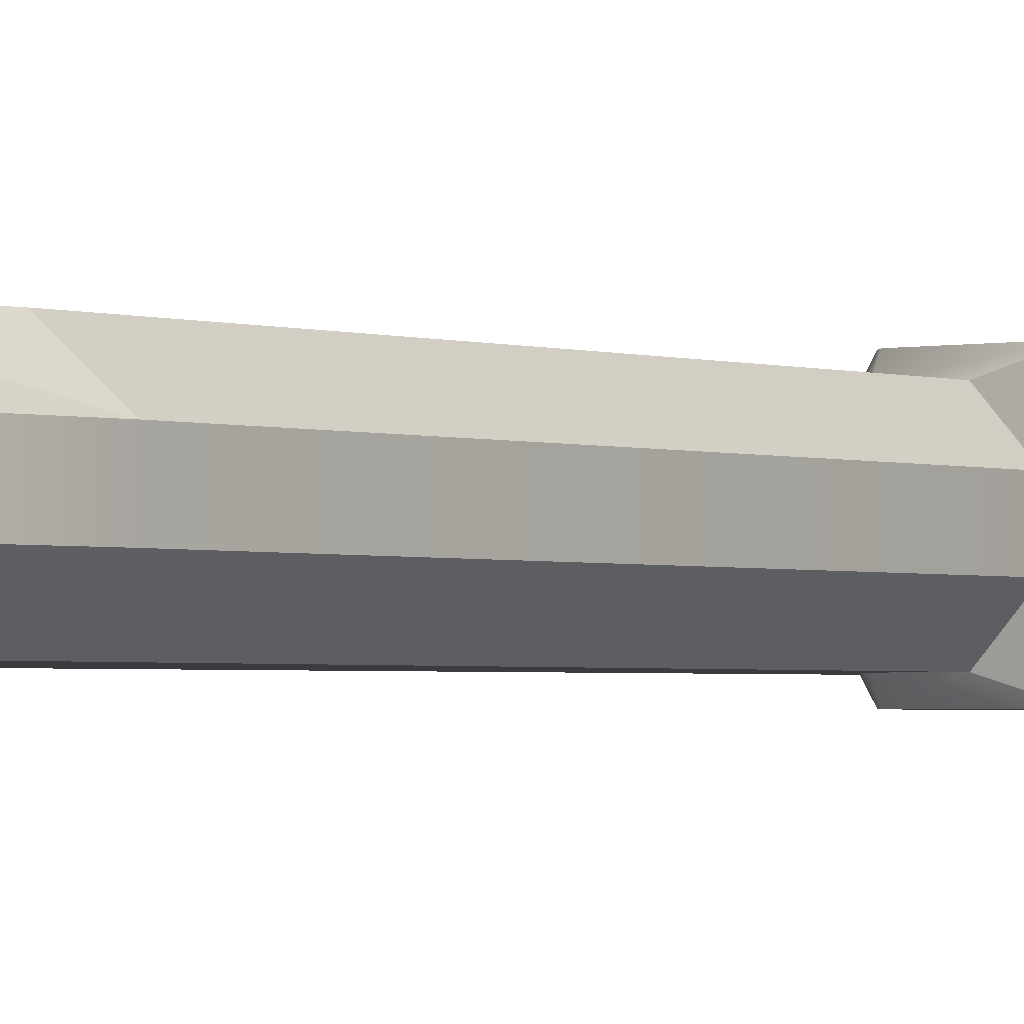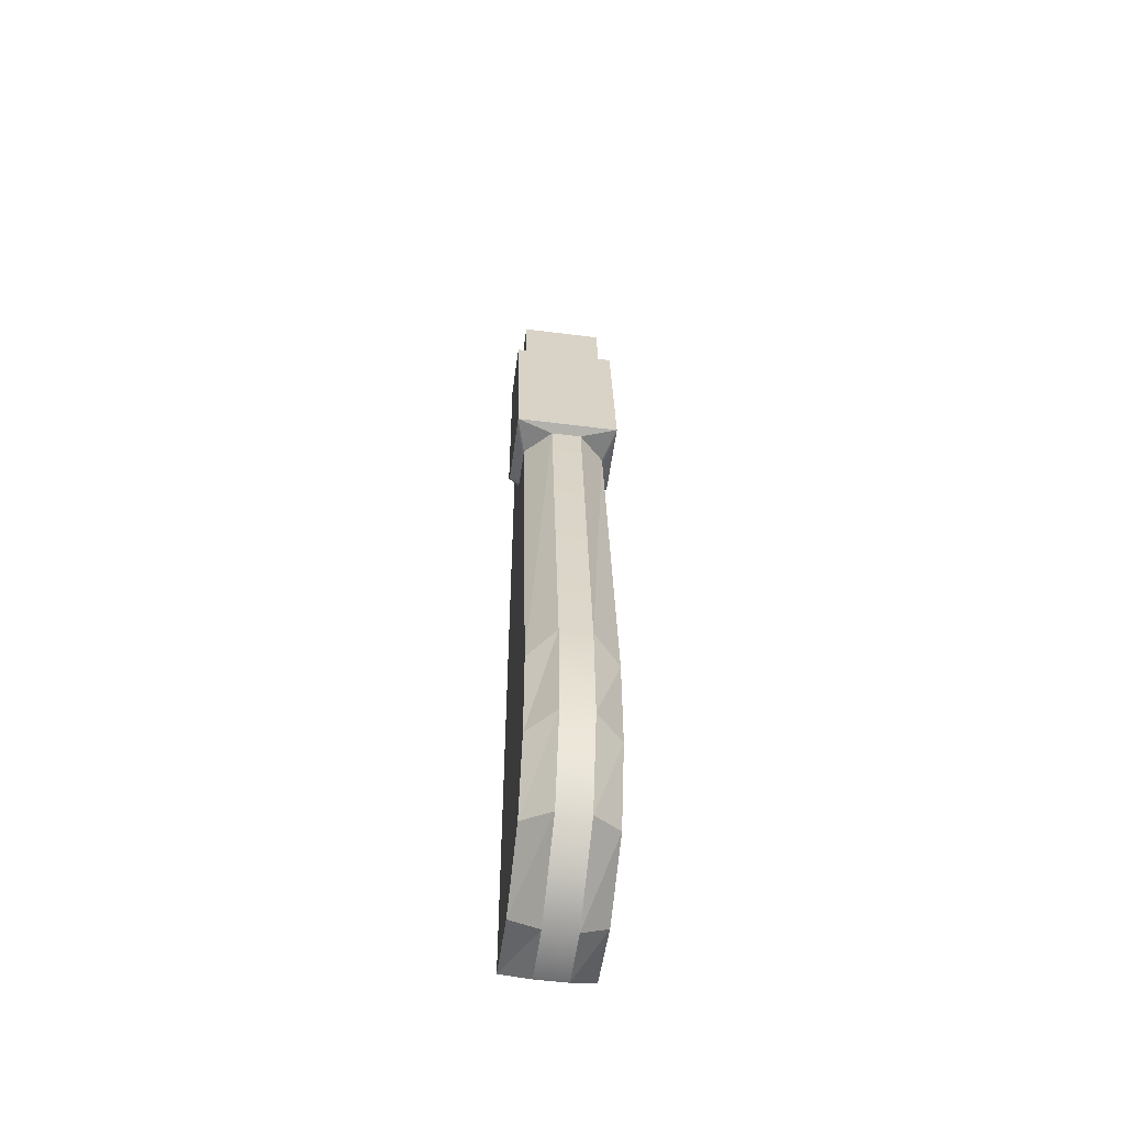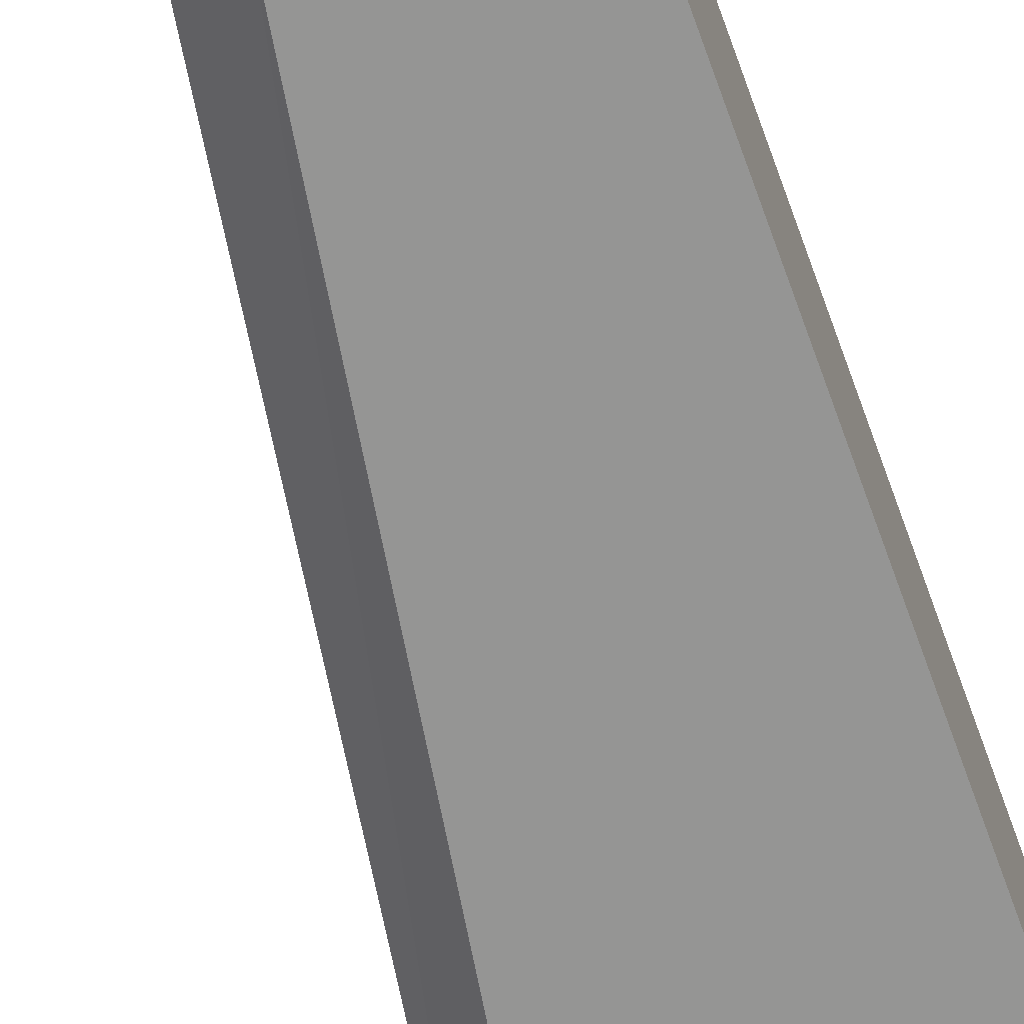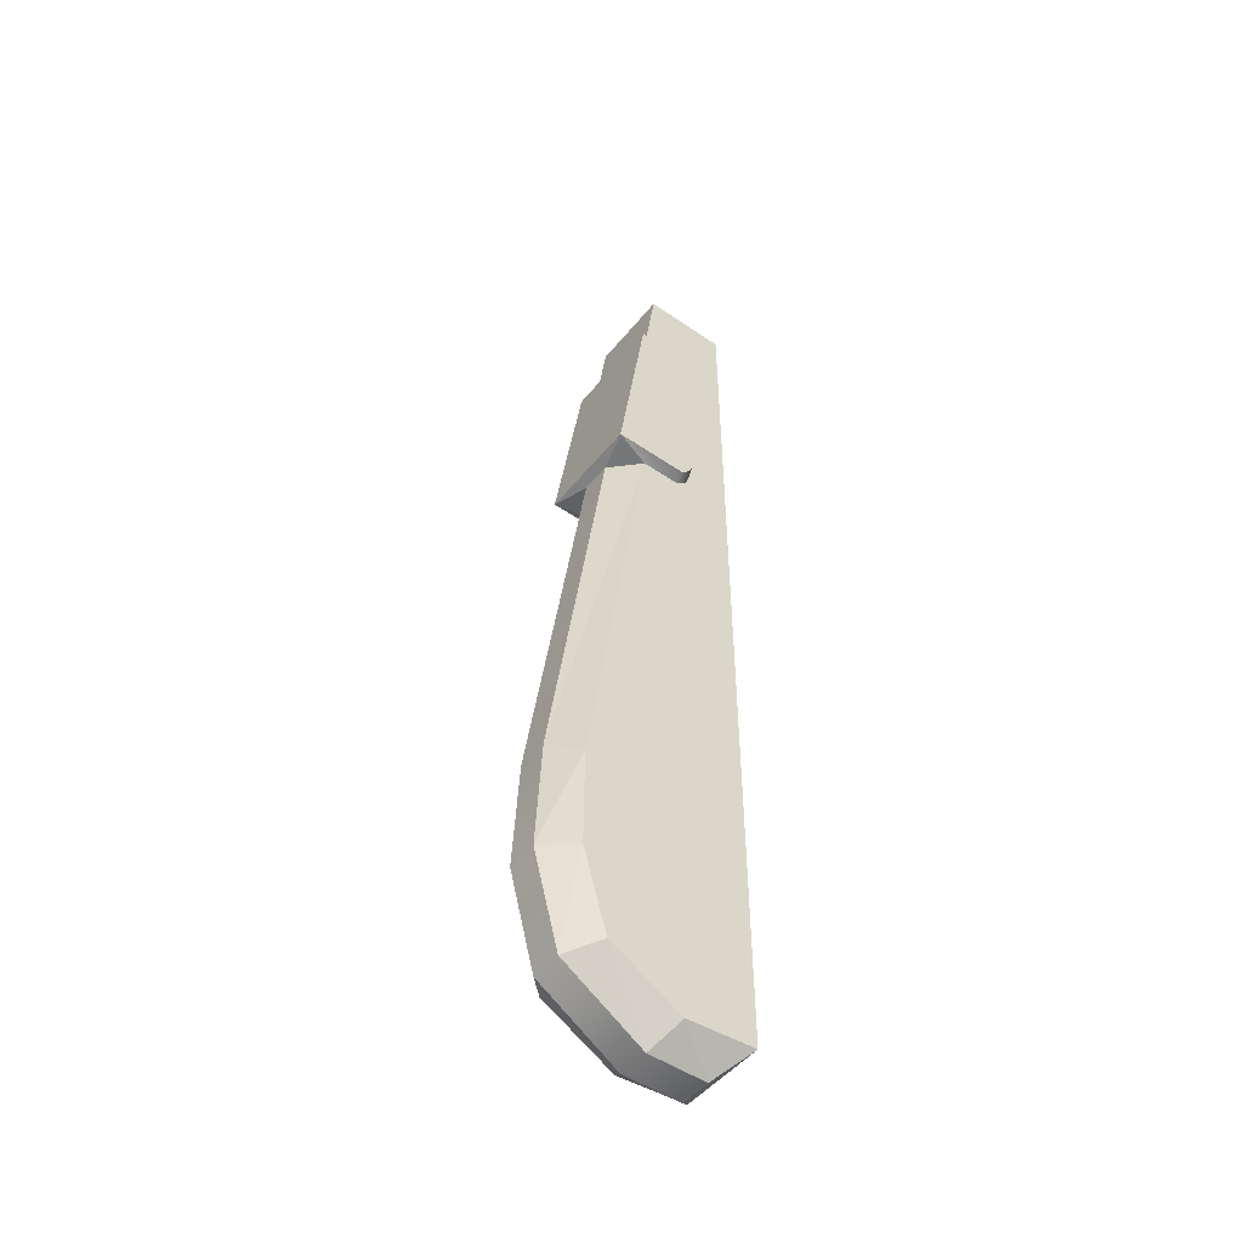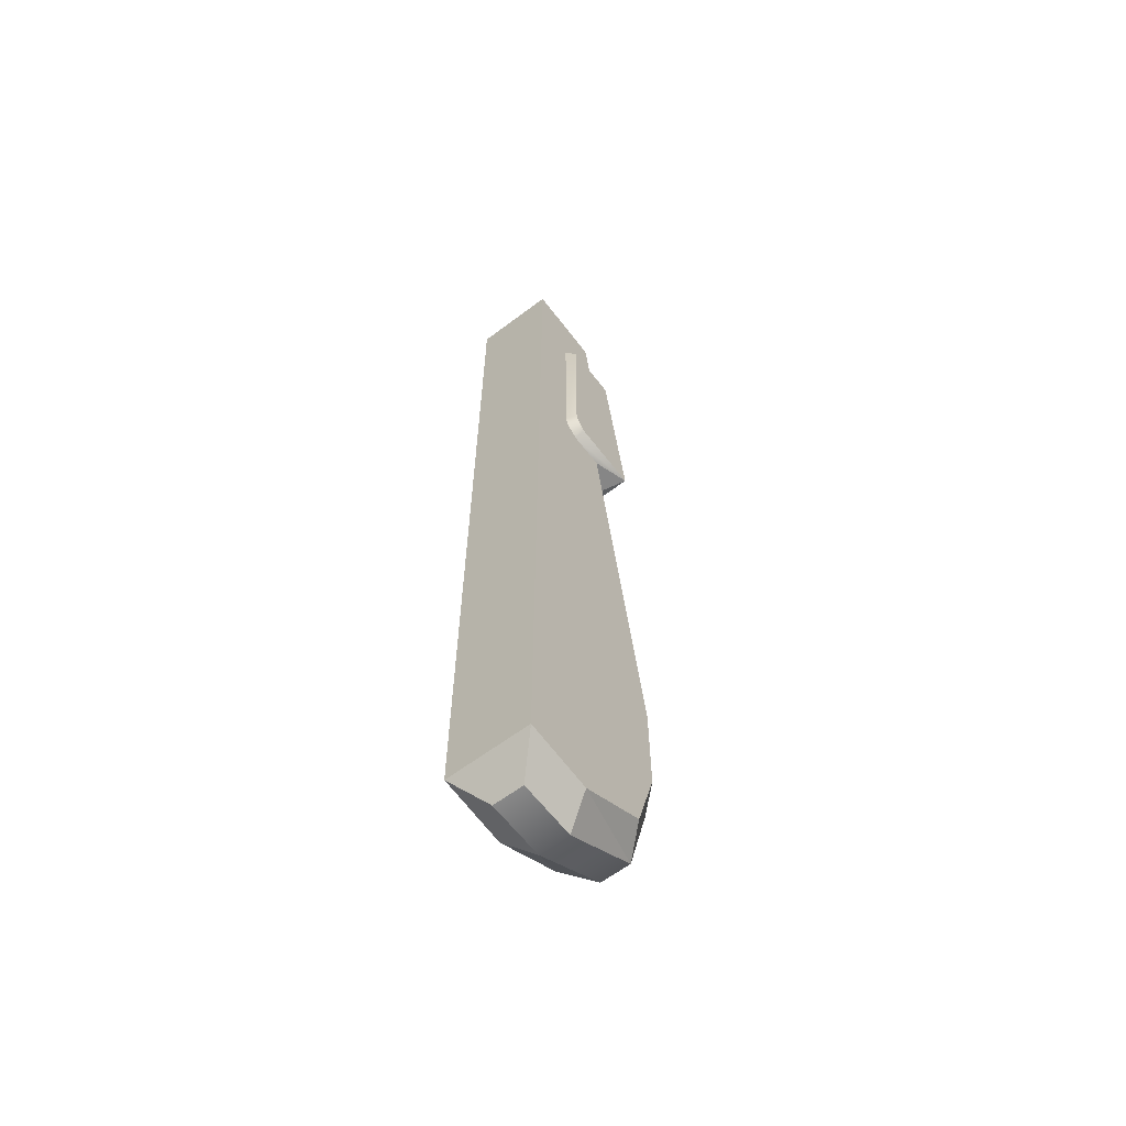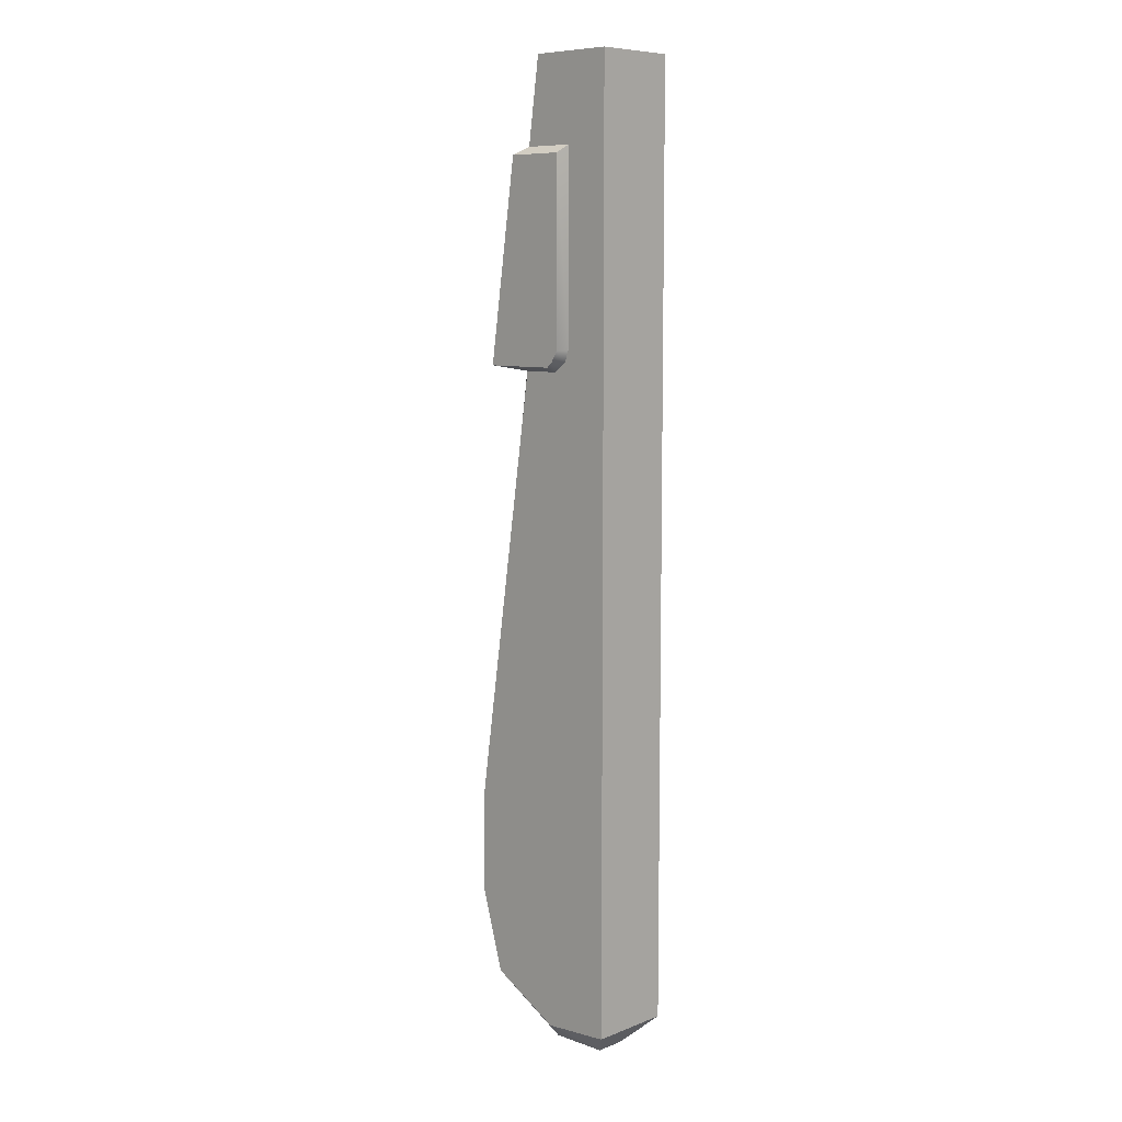
<metadata>
{"format":"obj","ext":"obj","renderer":"f3d","projection":"perspective","resolution":1024,"background":"white","views":[{"elev":-1.7,"azim":-137.1,"up":"+Y"},{"elev":-54.4,"azim":-97.6,"up":"+Z"},{"elev":-67.4,"azim":19.4,"up":"+Y"},{"elev":-49.4,"azim":-37.3,"up":"+Z"},{"elev":-62.6,"azim":127.3,"up":"+Z"},{"elev":8.4,"azim":43.9,"up":"+Z"}]}
</metadata>
<code>
g Tai_MultiGunCorvette
v -0.6145 0.519 7.04
v -0.6145 -0.4885 7.04
v -0.4715 -0.4885 8.055
v -0.4715 -0.4885 8.055
v -0.4715 0.519 8.055
v -0.6145 0.519 7.04
v -0.2901 0.519 -3.305
v -1.138 0.519 -2.835
v 0.5388 0.519 -2.095
v -0.7466 0.647 6.949
v -0.7466 -0.6165 6.949
v -0.6145 -0.4885 7.04
v -0.6145 -0.4885 7.04
v -0.6145 0.519 7.04
v -0.7466 0.647 6.949
v -0.05993 0.647 6.949
v -0.7466 0.647 6.949
v -0.6145 0.519 7.04
v -0.6145 0.519 7.04
v -0.000364 0.519 7.04
v -0.05993 0.647 6.949
v 0.5388 0.519 -2.095
v -1.138 0.519 -2.835
v -1.419 0.519 -1.867
v 0.5388 0.519 -2.095
v -1.419 0.519 -1.867
v -1.413 0.519 -0.6578
v -0.2901 0.519 -3.305
v 0.5388 0.519 -2.095
v 0.5388 0.519 -3.249
v -1.419 -0.4885 -1.867
v -1.138 -0.4885 -2.835
v 0.5388 -0.4885 -2.095
v -0.4715 -0.1674 -3.57
v -1.432 -0.1674 -2.965
v -1.432 0.1979 -2.965
v -1.432 0.1979 -2.965
v -0.4715 0.1979 -3.57
v -0.4715 -0.1674 -3.57
v 0.5388 0.519 -3.249
v 0.5388 0.519 -2.095
v 0.5388 -0.4885 -2.095
v 0.5388 -0.4885 -2.095
v 0.5388 -0.4885 -3.249
v 0.5388 0.519 -3.249
v 0.5388 -0.4885 -2.095
v -0.2901 -0.4885 -3.305
v 0.5388 -0.4885 -3.249
v -0.4715 -0.1674 -3.57
v -0.4715 0.1979 -3.57
v 0.2177 0.1979 -3.57
v 0.2177 0.1979 -3.57
v 0.2177 -0.1674 -3.57
v -0.4715 -0.1674 -3.57
v -1.738 -0.1674 -1.829
v -1.738 0.1979 -1.829
v -1.432 0.1979 -2.965
v -1.432 0.1979 -2.965
v -1.432 -0.1674 -2.965
v -1.738 -0.1674 -1.829
v -1.672 -0.1674 -0.4675
v -1.672 0.1979 -0.4675
v -1.738 0.1979 -1.829
v -1.738 0.1979 -1.829
v -1.738 -0.1674 -1.829
v -1.672 -0.1674 -0.4675
v -1.413 -0.4885 -0.6578
v -1.419 -0.4885 -1.867
v 0.5388 -0.4885 -2.095
v 0.5388 -0.4885 -2.095
v -1.138 -0.4885 -2.835
v -0.2901 -0.4885 -3.305
v -0.05993 -0.6165 6.949
v -0.000365 -0.4885 7.04
v -0.6145 -0.4885 7.04
v -0.6145 -0.4885 7.04
v -0.7466 -0.6165 6.949
v -0.05993 -0.6165 6.949
v -0.000364 0.519 7.04
v -0.6145 0.519 7.04
v -0.4715 0.519 8.055
v -0.4715 0.519 8.055
v 0.5388 0.519 8.055
v -0.000364 0.519 7.04
v 0.5388 0.519 4.507
v 0.5388 0.519 -2.095
v -0.2011 0.519 4.507
v 0.5388 -0.4885 8.055
v 0.5388 0.519 8.055
v -0.4715 0.519 8.055
v -0.4715 0.519 8.055
v -0.4715 -0.4885 8.055
v 0.5388 -0.4885 8.055
v -0.000365 -0.4885 7.04
v 0.5388 -0.4885 8.055
v -0.4715 -0.4885 8.055
v -0.4715 -0.4885 8.055
v -0.6145 -0.4885 7.04
v -0.000365 -0.4885 7.04
v 0.5388 -0.4885 -2.095
v 0.5388 0.519 -2.095
v 0.5388 0.519 4.507
v 0.5388 0.519 4.507
v 0.5388 -0.4885 4.507
v 0.5388 -0.4885 -2.095
v 0.5388 0.519 4.507
v 0.5388 0.519 8.055
v 0.5388 -0.4885 8.055
v 0.5388 -0.4885 8.055
v 0.5388 -0.4885 4.507
v 0.5388 0.519 4.507
v -0.2089 -0.6165 4.563
v -0.1381 -0.6165 4.624
v -0.06091 -0.6165 4.759
v -0.06091 -0.6165 4.759
v -1.094 -0.6165 4.563
v -0.2089 -0.6165 4.563
v -0.06091 -0.6165 4.759
v -0.1381 -0.6165 4.624
v -0.05234 -0.4885 4.624
v -0.05234 -0.4885 4.624
v -0.002002 -0.4885 4.759
v -0.06091 -0.6165 4.759
v -0.05993 -0.6165 6.949
v -0.06091 -0.6165 4.759
v -0.002002 -0.4885 4.759
v -0.002002 -0.4885 4.759
v -0.000365 -0.4885 7.04
v -0.05993 -0.6165 6.949
v -0.1381 -0.6165 4.624
v -0.2089 -0.6165 4.563
v -0.2011 -0.4885 4.507
v -0.2011 -0.4885 4.507
v -0.05234 -0.4885 4.624
v -0.1381 -0.6165 4.624
v -0.05234 -0.4885 4.624
v -0.2011 -0.4885 4.507
v 0.5388 -0.4885 4.507
v 0.5388 -0.4885 -2.095
v 0.5388 -0.4885 4.507
v -0.2011 -0.4885 4.507
v 0.5388 -0.4885 4.507
v 0.5388 -0.4885 8.055
v -0.000365 -0.4885 7.04
v -0.000365 -0.4885 7.04
v -0.002002 -0.4885 4.759
v 0.5388 -0.4885 4.507
v 0.5388 -0.4885 4.507
v -0.002002 -0.4885 4.759
v -0.05234 -0.4885 4.624
v -0.7466 0.647 6.949
v -0.05993 0.647 6.949
v -0.06091 0.647 4.759
v -0.06091 0.647 4.759
v -1.094 0.647 4.563
v -0.7466 0.647 6.949
v -0.05993 0.647 6.949
v -0.000364 0.519 7.04
v -0.002001 0.519 4.759
v -0.002001 0.519 4.759
v -0.06091 0.647 4.759
v -0.05993 0.647 6.949
v 0.5388 0.519 4.507
v -0.002001 0.519 4.759
v -0.000364 0.519 7.04
v -0.000364 0.519 7.04
v 0.5388 0.519 8.055
v 0.5388 0.519 4.507
v -0.06091 0.647 4.759
v -0.1381 0.647 4.624
v -0.2089 0.647 4.563
v -0.2089 0.647 4.563
v -1.094 0.647 4.563
v -0.06091 0.647 4.759
v -0.06091 0.647 4.759
v -0.002001 0.519 4.759
v -0.05234 0.519 4.624
v -0.05234 0.519 4.624
v -0.1381 0.647 4.624
v -0.06091 0.647 4.759
v -0.1381 0.647 4.624
v -0.05234 0.519 4.624
v -0.2011 0.519 4.507
v -0.2011 0.519 4.507
v -0.2089 0.647 4.563
v -0.1381 0.647 4.624
v -1.094 0.647 4.563
v -1.094 0.647 4.563
v -0.2089 0.647 4.563
v -1.094 0.647 4.563
v -0.2089 0.647 4.563
v -0.2011 0.519 4.507
v -0.6502 0.519 4.507
v -1.094 0.647 4.563
v -0.2011 0.519 4.507
v -0.2011 0.519 4.507
v 0.5388 0.519 -2.095
v -1.413 0.519 -0.6578
v -1.413 0.519 -0.6578
v -0.6502 0.519 4.507
v -0.2011 0.519 4.507
v 0.5388 0.519 4.507
v -0.2011 0.519 4.507
v -0.05234 0.519 4.624
v -0.05234 0.519 4.624
v -0.002001 0.519 4.759
v 0.5388 0.519 4.507
v -1.672 0.1979 -0.4675
v -1.672 -0.1674 -0.4675
v -0.9713 -0.1674 4.507
v -0.9713 -0.1674 4.507
v -0.9713 0.1979 4.507
v -1.672 0.1979 -0.4675
v -1.094 0.647 4.563
v -1.094 -0.6165 4.563
v -0.7466 -0.6165 6.949
v -0.7466 -0.6165 6.949
v -0.7466 0.647 6.949
v -1.094 0.647 4.563
v -1.094 0.647 4.563
v -1.094 0.647 4.563
v -0.9713 0.1979 4.507
v -0.9713 0.1979 4.507
v -0.9713 -0.1674 4.507
v -1.094 -0.6165 4.563
v -1.094 0.647 4.563
v -0.9713 0.1979 4.507
v -1.094 -0.6165 4.563
v -1.094 0.647 4.563
v -1.094 -0.6165 4.563
v -1.094 -0.6165 4.563
v -0.6502 -0.4885 4.507
v -0.2011 -0.4885 4.507
v -0.2089 -0.6165 4.563
v -0.6502 -0.4885 4.507
v -0.2089 -0.6165 4.563
v -1.094 -0.6165 4.563
v -1.094 -0.6165 4.563
v -0.6502 -0.4885 4.507
v -1.094 -0.6165 4.563
v -1.413 -0.4885 -0.6578
v 0.5388 -0.4885 -2.095
v -0.2011 -0.4885 4.507
v -0.2011 -0.4885 4.507
v -0.6502 -0.4885 4.507
v -1.413 -0.4885 -0.6578
v -0.7466 -0.6165 6.949
v -1.094 -0.6165 4.563
v -0.06091 -0.6165 4.759
v -0.06091 -0.6165 4.759
v -0.05993 -0.6165 6.949
v -0.7466 -0.6165 6.949
v -0.9713 -0.1674 4.507
v -0.6502 -0.4885 4.507
v -1.094 -0.6165 4.563
v -0.9713 0.1979 4.507
v -1.094 0.647 4.563
v -0.6502 0.519 4.507
v -0.2901 0.519 -3.305
v -0.4715 0.1979 -3.57
v -1.432 0.1979 -2.965
v -1.432 0.1979 -2.965
v -1.138 0.519 -2.835
v -0.2901 0.519 -3.305
v -1.138 0.519 -2.835
v -1.432 0.1979 -2.965
v -1.738 0.1979 -1.829
v -1.738 0.1979 -1.829
v -1.419 0.519 -1.867
v -1.138 0.519 -2.835
v -1.419 0.519 -1.867
v -1.738 0.1979 -1.829
v -1.672 0.1979 -0.4675
v -1.672 0.1979 -0.4675
v -1.413 0.519 -0.6578
v -1.419 0.519 -1.867
v 0.5388 0.519 -3.249
v 0.2177 0.1979 -3.57
v -0.4715 0.1979 -3.57
v -0.4715 0.1979 -3.57
v -0.2901 0.519 -3.305
v 0.5388 0.519 -3.249
v -1.419 -0.4885 -1.867
v -1.738 -0.1674 -1.829
v -1.432 -0.1674 -2.965
v -1.432 -0.1674 -2.965
v -1.138 -0.4885 -2.835
v -1.419 -0.4885 -1.867
v -0.4715 -0.1674 -3.57
v -0.2901 -0.4885 -3.305
v -1.138 -0.4885 -2.835
v -1.138 -0.4885 -2.835
v -1.432 -0.1674 -2.965
v -0.4715 -0.1674 -3.57
v 0.5388 -0.4885 -3.249
v 0.2177 -0.1674 -3.57
v 0.2177 0.1979 -3.57
v 0.2177 0.1979 -3.57
v 0.5388 0.519 -3.249
v 0.5388 -0.4885 -3.249
v -0.2901 -0.4885 -3.305
v -0.4715 -0.1674 -3.57
v 0.2177 -0.1674 -3.57
v 0.2177 -0.1674 -3.57
v 0.5388 -0.4885 -3.249
v -0.2901 -0.4885 -3.305
v -1.738 -0.1674 -1.829
v -1.419 -0.4885 -1.867
v -1.413 -0.4885 -0.6578
v -1.413 -0.4885 -0.6578
v -1.672 -0.1674 -0.4675
v -1.738 -0.1674 -1.829
v -1.413 0.519 -0.6578
v -1.672 0.1979 -0.4675
v -0.9713 0.1979 4.507
v -0.9713 0.1979 4.507
v -0.6502 0.519 4.507
v -1.413 0.519 -0.6578
v -1.672 -0.1674 -0.4675
v -1.413 -0.4885 -0.6578
v -0.6502 -0.4885 4.507
v -0.6502 -0.4885 4.507
v -0.9713 -0.1674 4.507
v -1.672 -0.1674 -0.4675
f 1 2 3
f 4 5 6
f 7 8 9
f 10 11 12
f 13 14 15
f 16 17 18
f 19 20 21
f 22 23 24
f 25 26 27
f 28 29 30
f 31 32 33
f 34 35 36
f 37 38 39
f 40 41 42
f 43 44 45
f 46 47 48
f 49 50 51
f 52 53 54
f 55 56 57
f 58 59 60
f 61 62 63
f 64 65 66
f 67 68 69
f 70 71 72
f 73 74 75
f 76 77 78
f 79 80 81
f 82 83 84
f 85 86 87
f 88 89 90
f 91 92 93
f 94 95 96
f 97 98 99
f 100 101 102
f 103 104 105
f 106 107 108
f 109 110 111
f 112 113 114
f 115 116 117
f 118 119 120
f 121 122 123
f 124 125 126
f 127 128 129
f 130 131 132
f 133 134 135
f 136 137 138
f 139 140 141
f 142 143 144
f 145 146 147
f 148 149 150
f 151 152 153
f 154 155 156
f 157 158 159
f 160 161 162
f 163 164 165
f 166 167 168
f 169 170 171
f 172 173 174
f 175 176 177
f 178 179 180
f 181 182 183
f 184 185 186
f 187 188 189
f 190 191 192
f 193 194 195
f 196 197 198
f 199 200 201
f 202 203 204
f 205 206 207
f 208 209 210
f 211 212 213
f 214 215 216
f 217 218 219
f 220 221 222
f 223 224 225
f 226 227 228
f 229 230 231
f 232 233 234
f 235 236 237
f 238 239 240
f 241 242 243
f 244 245 246
f 247 248 249
f 250 251 252
f 253 254 255
f 256 257 258
f 259 260 261
f 262 263 264
f 265 266 267
f 268 269 270
f 271 272 273
f 274 275 276
f 277 278 279
f 280 281 282
f 283 284 285
f 286 287 288
f 289 290 291
f 292 293 294
f 295 296 297
f 298 299 300
f 301 302 303
f 304 305 306
f 307 308 309
f 310 311 312
f 313 314 315
f 316 317 318
f 319 320 321
f 322 323 324

</code>
